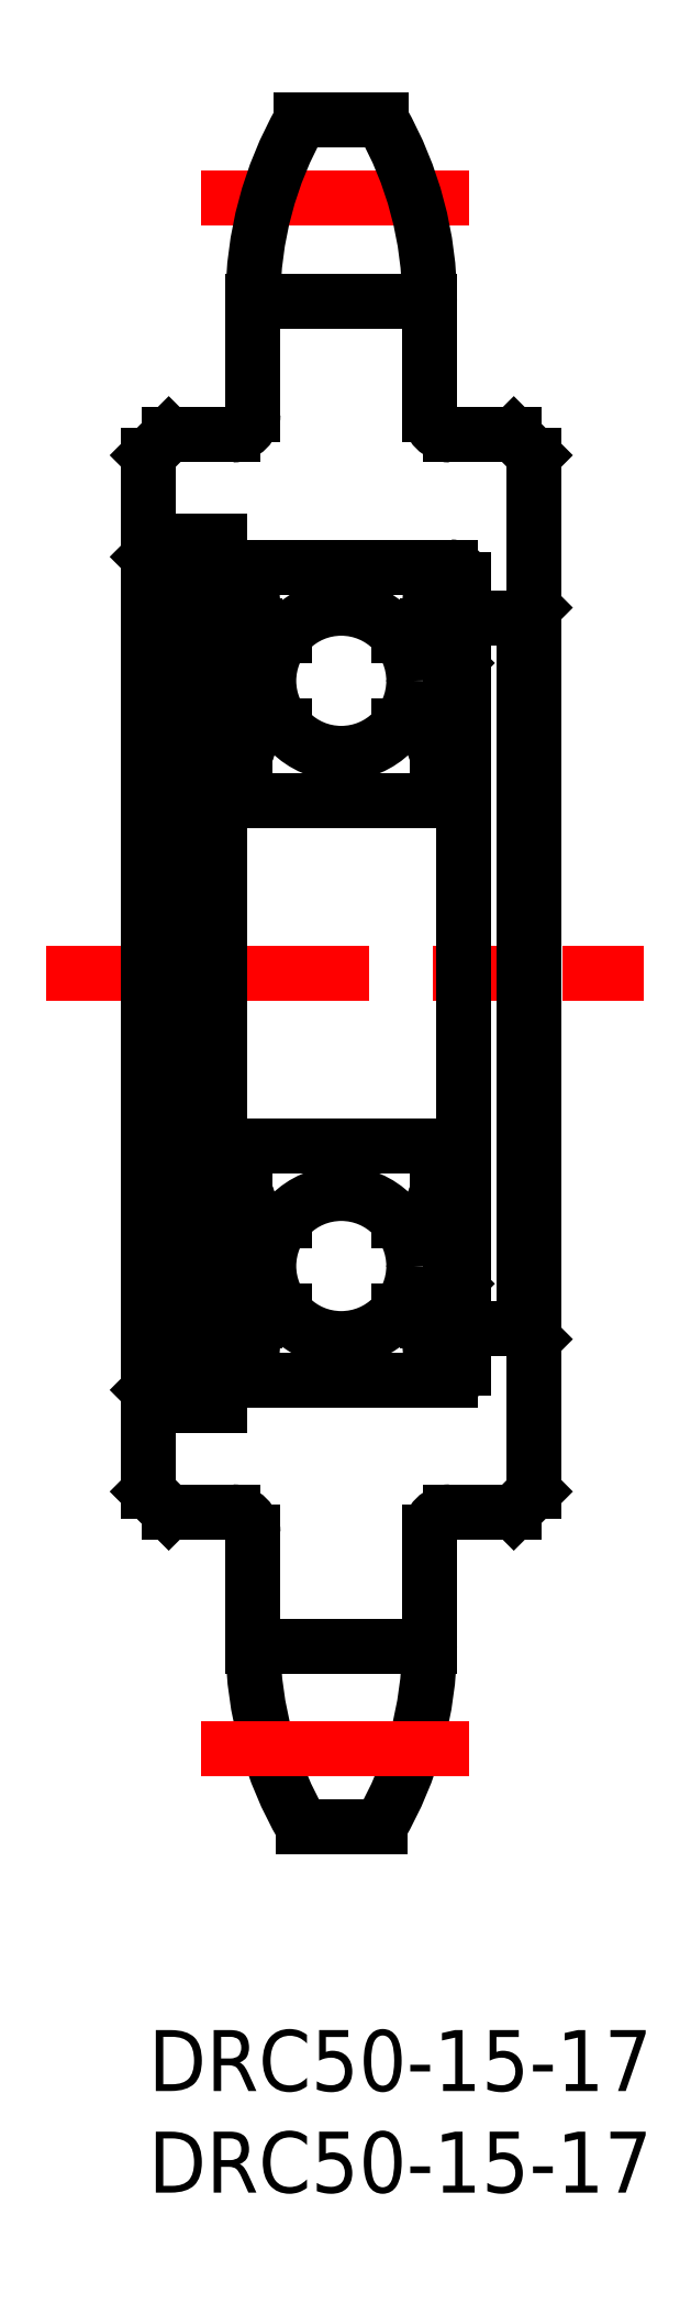
<metadata>
{"format":"dxf","ext":"dxf","renderer":"ezdxf+matplotlib","layout":"modelspace","background":"white","min_lineweight":24,"dpi":150}
</metadata>
<code>
0
SECTION
2
ENTITIES
0
LINE
8
0
10
13.85
20
79.5
30
0
11
13.85
21
85.09
31
0
0
LINE
8
0
10
5.15
20
79.5
30
0
11
5.15
21
85.09
31
0
0
LINE
8
CENTER
10
-5.026
20
52
30
0
11
24.41
21
52
31
0
0
ARC
8
0
10
4.15
20
79.5
30
0
40
1
50
270
51
0
0
ARC
8
0
10
4.15
20
24.5
30
0
40
1
50
0
51
90
0
ARC
8
0
10
23.1
20
19.05
30
0
40
17.95
50
180.5
51
210.3
0
LINE
8
0
10
0.5
20
72
30
0
11
0.5
21
32
31
0
0
LINE
8
0
10
0
20
77.5
30
0
11
0
21
26.5
31
0
0
LINE
8
0
10
1.5
20
73.25
30
0
11
1.5
21
30.75
31
0
0
LINE
8
0
10
1
20
25.5
30
0
11
0
21
26.5
31
0
0
LINE
8
0
10
4.15
20
25.5
30
0
11
1
21
25.5
31
0
0
LINE
8
0
10
0.5
20
32
30
0
11
0
21
31.5
31
0
0
LINE
8
0
10
1.5
20
30.75
30
0
11
3.5
21
30.75
31
0
0
LINE
8
0
10
0.5
20
32
30
0
11
1.5
21
32
31
0
0
LINE
8
0
10
0
20
72.5
30
0
11
0.5
21
72
31
0
0
LINE
8
0
10
0.5
20
72
30
0
11
1.5
21
72
31
0
0
LINE
8
0
10
1
20
78.5
30
0
11
0
21
77.5
31
0
0
LINE
8
0
10
4.15
20
78.5
30
0
11
1
21
78.5
31
0
0
LINE
8
0
10
3.5
20
73.25
30
0
11
1.5
21
73.25
31
0
0
LINE
8
0
10
18.5
20
69.5
30
0
11
18.5
21
34.5
31
0
0
LINE
8
0
10
19
20
77.5
30
0
11
19
21
26.5
31
0
0
ARC
8
0
10
-4.1
20
19.05
30
0
40
17.95
50
329.7
51
359.5
0
LINE
8
0
10
11.4
20
10
30
0
11
7.6
21
10
31
0
0
LINE
8
0
10
13.85
20
18.9
30
0
11
5.15
21
18.9
31
0
0
LINE
8
0
10
5.15
20
24.5
30
0
11
5.15
21
18.9
31
0
0
LINE
8
0
10
13.85
20
24.5
30
0
11
13.85
21
18.9
31
0
0
LINE
8
0
10
14.85
20
25.5
30
0
11
18
21
25.5
31
0
0
ARC
8
0
10
14.85
20
24.5
30
0
40
1
50
90
51
180
0
LINE
8
0
10
19
20
26.5
30
0
11
18
21
25.5
31
0
0
LINE
8
0
10
15.5
20
34.5
30
0
11
18.5
21
34.5
31
0
0
LINE
8
0
10
18.5
20
34.5
30
0
11
19
21
34
31
0
0
LINE
8
0
10
15.5
20
69.5
30
0
11
18.5
21
69.5
31
0
0
LINE
8
0
10
19
20
70
30
0
11
18.5
21
69.5
31
0
0
ARC
8
0
10
14.85
20
79.5
30
0
40
1
50
180
51
270
0
LINE
8
0
10
14.85
20
78.5
30
0
11
18
21
78.5
31
0
0
LINE
8
0
10
18
20
78.5
30
0
11
19
21
77.5
31
0
0
LINE
8
CENTER
10
2.611
20
90.17
30
0
11
15.77
21
90.17
31
0
0
LINE
8
0
10
5.15
20
85.09
30
0
11
13.85
21
85.09
31
0
0
LINE
8
0
10
11.49
20
94
30
0
11
7.515
21
94
31
0
0
LINE
8
0
10
4.1
20
32
30
0
11
14.9
21
32
31
0
0
LINE
8
0
10
4.1
20
43.5
30
0
11
14.9
21
43.5
31
0
0
ARC
8
0
10
5.471
20
35.2
30
0
40
0.2
50
90
51
174.9
0
ARC
8
0
10
5.445
20
40
30
0
40
0.2
50
200
51
270
0
LINE
8
0
10
4.1
20
72
30
0
11
14.9
21
72
31
0
0
LINE
8
0
10
4.1
20
60.5
30
0
11
14.9
21
60.5
31
0
0
ARC
8
0
10
5.445
20
64
30
0
40
0.2
50
90
51
160
0
ARC
8
0
10
5.471
20
68.8
30
0
40
0.2
50
185.1
51
270
0
LINE
8
0
10
3.5
20
73.25
30
0
11
3.5
21
30.75
31
0
0
LINE
8
0
10
4.934
20
40.82
30
0
11
5.257
21
39.93
31
0
0
ARC
8
0
10
4.142
20
39.9
30
0
40
0.3
50
90
51
180
0
LINE
8
0
10
4.662
20
40.2
30
0
11
4.662
21
39.9
31
0
0
ARC
8
0
10
3.7
20
34.2
30
0
40
0.2
50
90
51
180
0
LINE
8
0
10
4
20
34.4
30
0
11
4.279
21
34
31
0
0
LINE
8
0
10
5.186
20
34.25
30
0
11
5.272
21
35.22
31
0
0
LINE
8
0
10
4.892
20
34.28
30
0
11
4.942
21
35.63
31
0
0
LINE
8
0
10
4.246
20
34.57
30
0
11
4.528
21
34.17
31
0
0
ARC
8
0
10
4.688
20
34.29
30
0
40
0.5
50
215.1
51
354.9
0
ARC
8
0
10
4.692
20
34.28
30
0
40
0.2
50
215.1
51
357.9
0
LINE
8
0
10
3.842
20
36.73
30
0
11
3.842
21
39.9
31
0
0
LINE
8
0
10
4.142
20
36.85
30
0
11
4.142
21
39.9
31
0
0
LINE
8
0
10
4.319
20
34.99
30
0
11
4.491
21
34.75
31
0
0
LINE
8
0
10
4.491
20
34.75
30
0
11
4.246
21
34.57
31
0
0
LINE
8
0
10
4.942
20
35.63
30
0
11
3.842
21
36.73
31
0
0
LINE
8
0
10
5.242
20
35.75
30
0
11
4.142
21
36.85
31
0
0
LINE
8
0
10
3.7
20
34.4
30
0
11
4
21
34.4
31
0
0
ARC
8
0
10
4.245
20
34.57
30
0
40
0.3
50
125
51
215.1
0
LINE
8
0
10
4.319
20
34.99
30
0
11
4.074
21
34.82
31
0
0
LINE
8
0
10
5.242
20
34.88
30
0
11
5.242
21
35.75
31
0
0
LINE
8
0
10
4.662
20
39.9
30
0
11
4.142
21
39.9
31
0
0
LINE
8
0
10
4.1
20
63.5
30
0
11
4.418
21
63.12
31
0
0
LINE
8
0
10
4.934
20
63.18
30
0
11
5.257
21
64.07
31
0
0
ARC
8
0
10
3.7
20
63.3
30
0
40
0.2
50
90
51
180
0
LINE
8
0
10
4.1
20
40.5
30
0
11
4.418
21
40.88
31
0
0
LINE
8
0
10
4.142
20
40.2
30
0
11
4.662
21
40.2
31
0
0
ARC
8
0
10
3.7
20
40.7
30
0
40
0.2
50
180
51
270
0
LINE
8
0
10
3.7
20
40.5
30
0
11
4.1
21
40.5
31
0
0
ARC
8
0
10
4.746
20
40.75
30
0
40
0.2
50
20.03
51
90
0
LINE
8
0
10
4.571
20
40.95
30
0
11
4.746
21
40.95
31
0
0
ARC
8
0
10
4.571
20
40.75
30
0
40
0.2
50
90
51
140
0
ARC
8
0
10
4.571
20
63.25
30
0
40
0.2
50
220
51
270
0
LINE
8
0
10
4.571
20
63.05
30
0
11
4.746
21
63.05
31
0
0
ARC
8
0
10
4.746
20
63.25
30
0
40
0.2
50
270
51
340
0
LINE
8
0
10
4.319
20
69.01
30
0
11
4.491
21
69.25
31
0
0
LINE
8
0
10
4.319
20
69.01
30
0
11
4.074
21
69.18
31
0
0
LINE
8
0
10
5.242
20
69.12
30
0
11
5.242
21
68.25
31
0
0
LINE
8
0
10
4.892
20
69.72
30
0
11
4.942
21
68.37
31
0
0
LINE
8
0
10
5.186
20
69.75
30
0
11
5.272
21
68.78
31
0
0
LINE
8
0
10
4.142
20
67.15
30
0
11
4.142
21
64.1
31
0
0
LINE
8
0
10
3.842
20
67.27
30
0
11
3.842
21
64.1
31
0
0
LINE
8
0
10
4.662
20
64.1
30
0
11
4.142
21
64.1
31
0
0
LINE
8
0
10
4.142
20
63.8
30
0
11
4.662
21
63.8
31
0
0
LINE
8
0
10
3.7
20
63.5
30
0
11
4.1
21
63.5
31
0
0
ARC
8
0
10
4.142
20
64.1
30
0
40
0.3
50
180
51
270
0
LINE
8
0
10
4.662
20
63.8
30
0
11
4.662
21
64.1
31
0
0
LINE
8
0
10
5.242
20
68.25
30
0
11
4.142
21
67.15
31
0
0
LINE
8
0
10
4.942
20
68.37
30
0
11
3.842
21
67.27
31
0
0
LINE
8
0
10
4.491
20
69.25
30
0
11
4.246
21
69.43
31
0
0
LINE
8
0
10
4.246
20
69.43
30
0
11
4.528
21
69.83
31
0
0
ARC
8
0
10
4.688
20
69.71
30
0
40
0.5
50
5.065
51
144.9
0
LINE
8
0
10
4
20
69.6
30
0
11
4.279
21
70
31
0
0
ARC
8
0
10
4.245
20
69.43
30
0
40
0.3
50
144.9
51
235
0
ARC
8
0
10
3.7
20
69.8
30
0
40
0.2
50
180
51
270
0
LINE
8
0
10
3.7
20
69.6
30
0
11
4
21
69.6
31
0
0
ARC
8
0
10
4.692
20
69.72
30
0
40
0.2
50
2.131
51
144.9
0
LINE
8
0
10
15.5
20
71.4
30
0
11
15.5
21
32.6
31
0
0
CIRCLE
8
0
10
9.5
20
37.6
30
0
40
3.572
0
LINE
8
0
10
14.34
20
40.2
30
0
11
14.34
21
39.9
31
0
0
ARC
8
0
10
14.86
20
39.9
30
0
40
0.3
50
0
51
90
0
LINE
8
0
10
14.07
20
40.82
30
0
11
13.74
21
39.93
31
0
0
ARC
8
0
10
13.53
20
35.2
30
0
40
0.2
50
5.065
51
90
0
LINE
8
0
10
13.55
20
39.8
30
0
11
12.31
21
39.8
31
0
0
LINE
8
0
10
7
20
32
30
0
11
7
21
32
31
0
0
LINE
8
0
10
5.471
20
35.4
30
0
11
6.686
21
35.4
31
0
0
LINE
8
0
10
5.445
20
39.8
30
0
11
6.686
21
39.8
31
0
0
LINE
8
0
10
9.5
20
32
30
0
11
9.5
21
32
31
0
0
LINE
8
0
10
13.53
20
35.4
30
0
11
12.31
21
35.4
31
0
0
LINE
8
0
10
14.75
20
34.57
30
0
11
14.47
21
34.17
31
0
0
LINE
8
0
10
14.11
20
34.28
30
0
11
14.06
21
35.63
31
0
0
LINE
8
0
10
13.81
20
34.25
30
0
11
13.73
21
35.22
31
0
0
LINE
8
0
10
15
20
34.4
30
0
11
14.72
21
34
31
0
0
ARC
8
0
10
15.3
20
34.2
30
0
40
0.2
50
0
51
90
0
ARC
8
0
10
14.31
20
34.29
30
0
40
0.5
50
185.1
51
324.9
0
ARC
8
0
10
14.31
20
34.28
30
0
40
0.2
50
182.1
51
324.9
0
LINE
8
0
10
14.86
20
36.85
30
0
11
14.86
21
39.9
31
0
0
LINE
8
0
10
15.16
20
36.73
30
0
11
15.16
21
39.9
31
0
0
LINE
8
0
10
14.51
20
34.75
30
0
11
14.75
21
34.57
31
0
0
LINE
8
0
10
14.68
20
34.99
30
0
11
14.51
21
34.75
31
0
0
LINE
8
0
10
13.76
20
35.75
30
0
11
14.86
21
36.85
31
0
0
LINE
8
0
10
14.06
20
35.63
30
0
11
15.16
21
36.73
31
0
0
LINE
8
0
10
13.76
20
34.88
30
0
11
13.76
21
35.75
31
0
0
LINE
8
0
10
14.68
20
34.99
30
0
11
14.93
21
34.82
31
0
0
ARC
8
0
10
14.75
20
34.57
30
0
40
0.3
50
324.9
51
55.04
0
LINE
8
0
10
15.3
20
34.4
30
0
11
15
21
34.4
31
0
0
LINE
8
0
10
14.34
20
39.9
30
0
11
14.86
21
39.9
31
0
0
ARC
8
0
10
13.55
20
40
30
0
40
0.2
50
270
51
340
0
CIRCLE
8
0
10
9.5
20
66.4
30
0
40
3.572
0
ARC
8
0
10
15.3
20
63.3
30
0
40
0.2
50
0
51
90
0
LINE
8
0
10
14.07
20
63.18
30
0
11
13.74
21
64.07
31
0
0
LINE
8
0
10
14.9
20
63.5
30
0
11
14.58
21
63.12
31
0
0
LINE
8
0
10
14.86
20
40.2
30
0
11
14.34
21
40.2
31
0
0
ARC
8
0
10
14.43
20
40.75
30
0
40
0.2
50
40
51
90
0
LINE
8
0
10
14.43
20
40.95
30
0
11
14.25
21
40.95
31
0
0
ARC
8
0
10
14.25
20
40.75
30
0
40
0.2
50
90
51
160
0
LINE
8
0
10
15.3
20
40.5
30
0
11
14.9
21
40.5
31
0
0
LINE
8
0
10
14.9
20
40.5
30
0
11
14.58
21
40.88
31
0
0
ARC
8
0
10
15.3
20
40.7
30
0
40
0.2
50
270
51
0
0
ARC
8
0
10
14.43
20
63.25
30
0
40
0.2
50
270
51
320
0
ARC
8
0
10
14.25
20
63.25
30
0
40
0.2
50
200
51
270
0
LINE
8
0
10
14.43
20
63.05
30
0
11
14.25
21
63.05
31
0
0
LINE
8
0
10
13.55
20
64.2
30
0
11
12.31
21
64.2
31
0
0
ARC
8
0
10
13.53
20
68.8
30
0
40
0.2
50
270
51
354.9
0
LINE
8
0
10
5.445
20
64.2
30
0
11
6.686
21
64.2
31
0
0
LINE
8
0
10
5.471
20
68.6
30
0
11
6.686
21
68.6
31
0
0
LINE
8
0
10
13.53
20
68.6
30
0
11
12.31
21
68.6
31
0
0
LINE
8
0
10
14.68
20
69.01
30
0
11
14.93
21
69.18
31
0
0
LINE
8
0
10
14.68
20
69.01
30
0
11
14.51
21
69.25
31
0
0
LINE
8
0
10
13.81
20
69.75
30
0
11
13.73
21
68.78
31
0
0
LINE
8
0
10
14.11
20
69.72
30
0
11
14.06
21
68.37
31
0
0
LINE
8
0
10
13.76
20
69.12
30
0
11
13.76
21
68.25
31
0
0
LINE
8
0
10
15.16
20
67.27
30
0
11
15.16
21
64.1
31
0
0
LINE
8
0
10
14.86
20
67.15
30
0
11
14.86
21
64.1
31
0
0
LINE
8
0
10
14.86
20
63.8
30
0
11
14.34
21
63.8
31
0
0
LINE
8
0
10
14.34
20
64.1
30
0
11
14.86
21
64.1
31
0
0
ARC
8
0
10
13.55
20
64
30
0
40
0.2
50
20.03
51
90
0
LINE
8
0
10
14.34
20
63.8
30
0
11
14.34
21
64.1
31
0
0
ARC
8
0
10
14.86
20
64.1
30
0
40
0.3
50
270
51
0
0
LINE
8
0
10
15.3
20
63.5
30
0
11
14.9
21
63.5
31
0
0
LINE
8
0
10
14.06
20
68.37
30
0
11
15.16
21
67.27
31
0
0
LINE
8
0
10
13.76
20
68.25
30
0
11
14.86
21
67.15
31
0
0
ARC
8
0
10
14.31
20
69.71
30
0
40
0.5
50
35.06
51
174.9
0
LINE
8
0
10
14.75
20
69.43
30
0
11
14.47
21
69.83
31
0
0
LINE
8
0
10
14.51
20
69.25
30
0
11
14.75
21
69.43
31
0
0
ARC
8
0
10
14.31
20
69.72
30
0
40
0.2
50
35.06
51
177.9
0
LINE
8
0
10
15.3
20
69.6
30
0
11
15
21
69.6
31
0
0
ARC
8
0
10
15.3
20
69.8
30
0
40
0.2
50
270
51
0
0
ARC
8
0
10
14.75
20
69.43
30
0
40
0.3
50
305
51
35.06
0
LINE
8
0
10
15
20
69.6
30
0
11
14.72
21
70
31
0
0
ARC
8
0
10
4.1
20
71.4
30
0
40
0.6
50
90
51
180
0
ARC
8
0
10
14.9
20
71.4
30
0
40
0.6
50
0
51
90
0
ARC
8
0
10
14.9
20
61.1
30
0
40
0.6
50
270
51
0
0
ARC
8
0
10
4.1
20
61.1
30
0
40
0.6
50
180
51
270
0
ARC
8
0
10
4.1
20
32.6
30
0
40
0.6
50
180
51
270
0
ARC
8
0
10
14.9
20
32.6
30
0
40
0.6
50
270
51
0
0
ARC
8
0
10
14.9
20
42.9
30
0
40
0.6
50
0
51
90
0
ARC
8
0
10
4.1
20
42.9
30
0
40
0.6
50
90
51
180
0
LINE
8
0
10
1.5
20
37.55
30
0
11
3.5
21
37.55
31
0
0
LINE
8
0
10
1.5
20
69.73
30
0
11
3.5
21
69.73
31
0
0
ARC
8
0
10
-4.1
20
85.09
30
0
40
17.95
50
0
51
29.74
0
ARC
8
0
10
23.1
20
85.09
30
0
40
17.95
50
150.3
51
180
0
INSERT
8
0
2
*U3
10
0
20
0
30
0
0
INSERT
8
0
2
*U4
10
0
20
0
30
0
0
LINE
8
CENTER
10
2.611
20
13.83
30
0
11
15.77
21
13.83
31
0
0
ENDSEC
0
EOF

</code>
